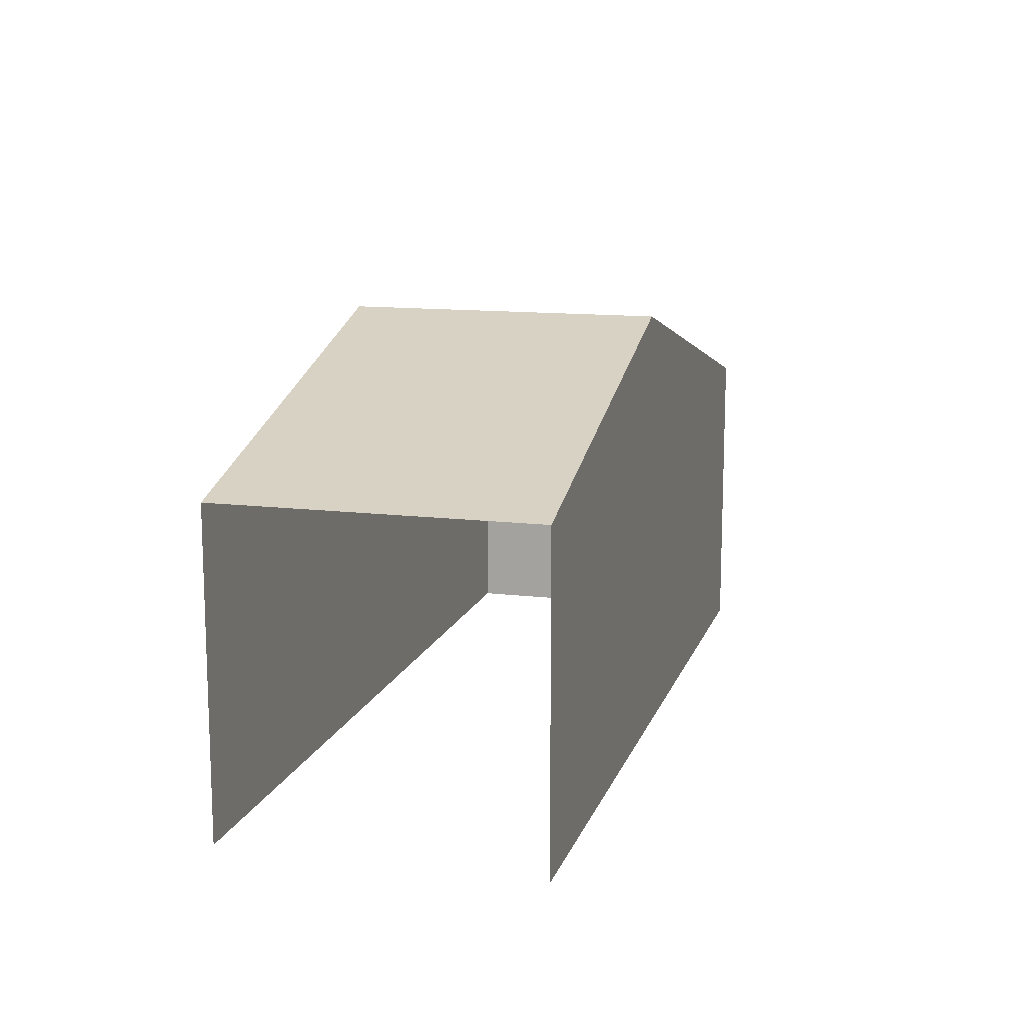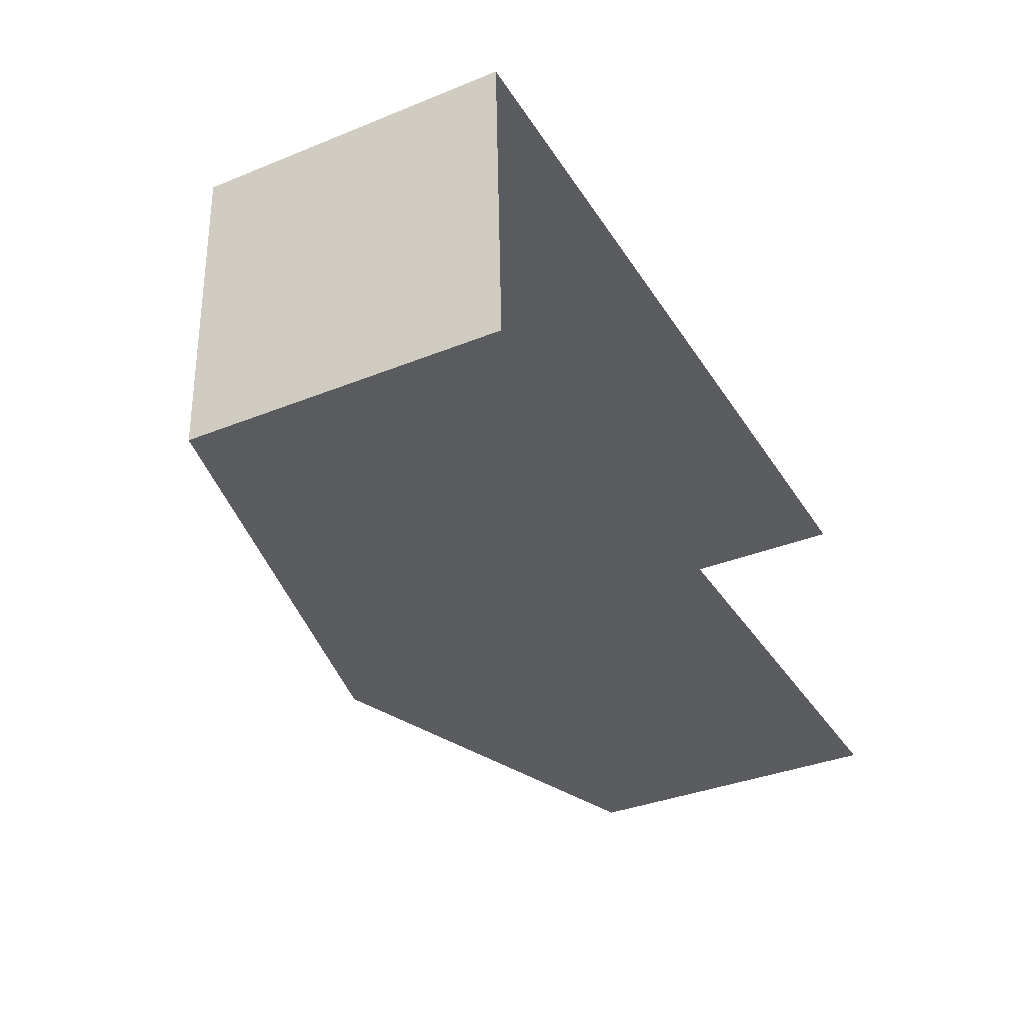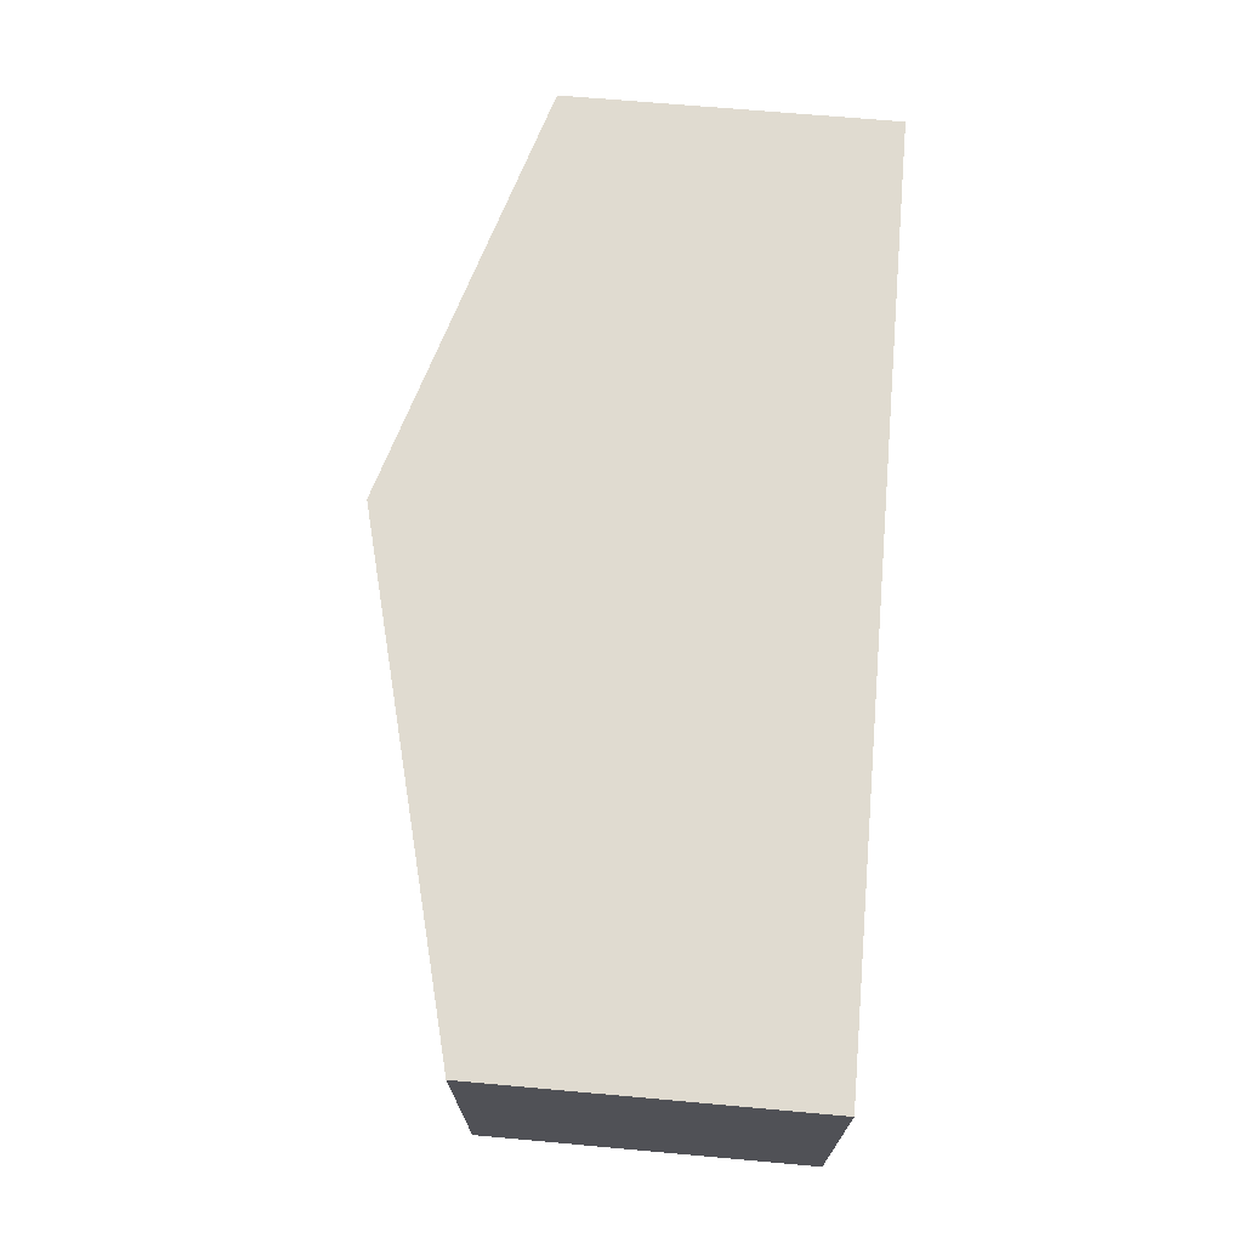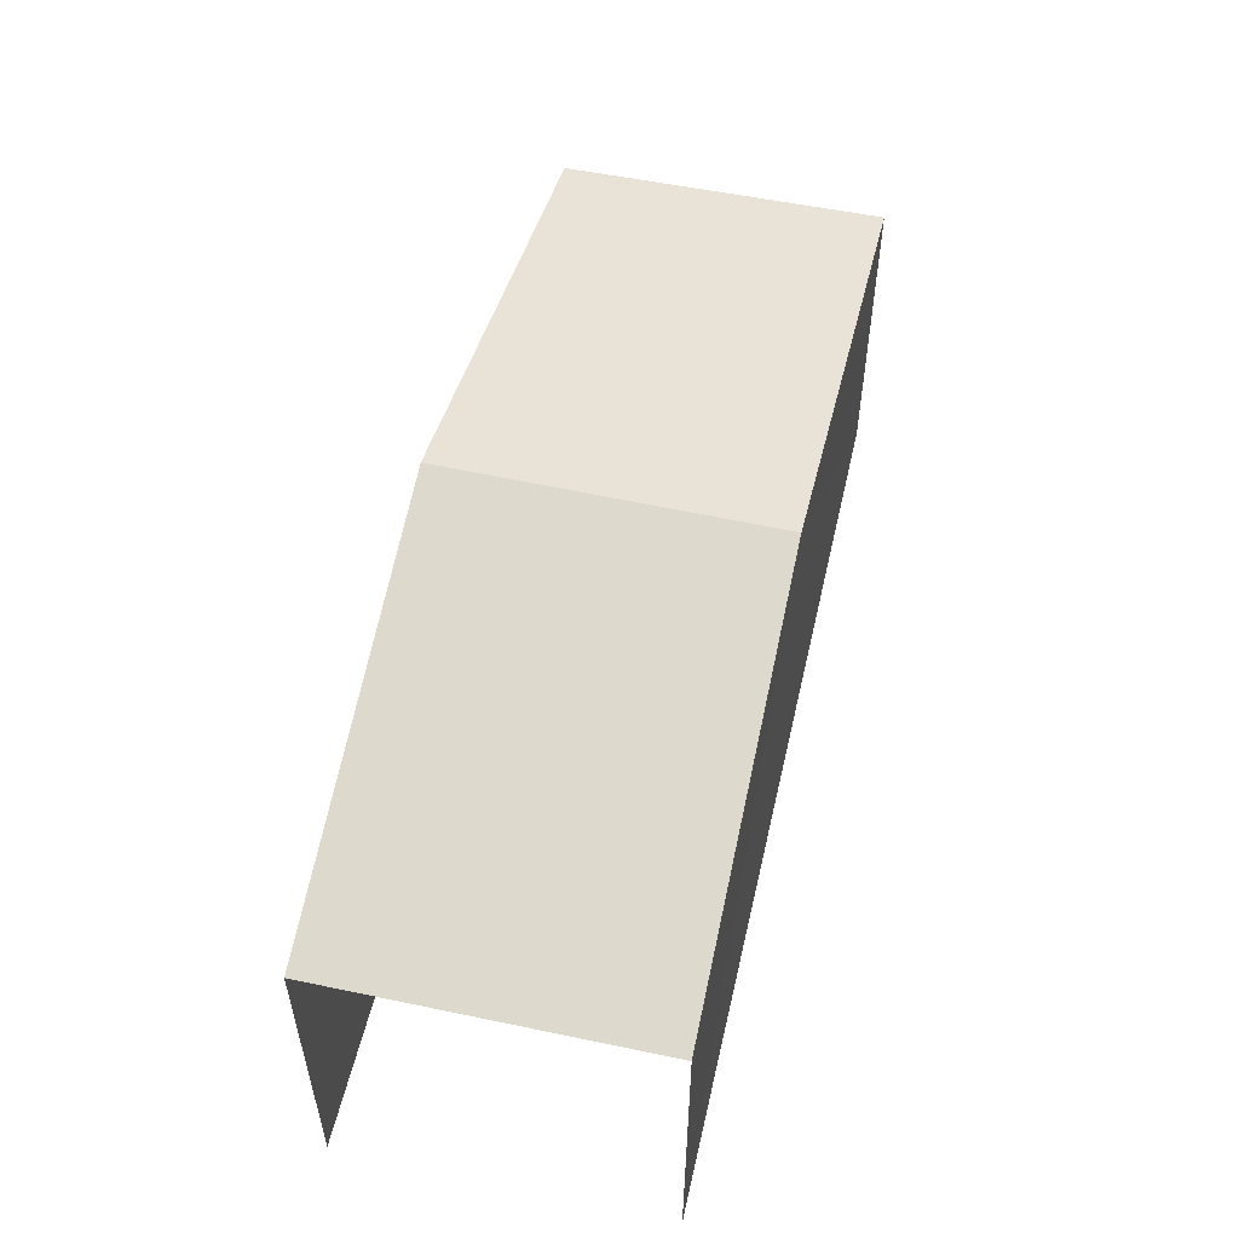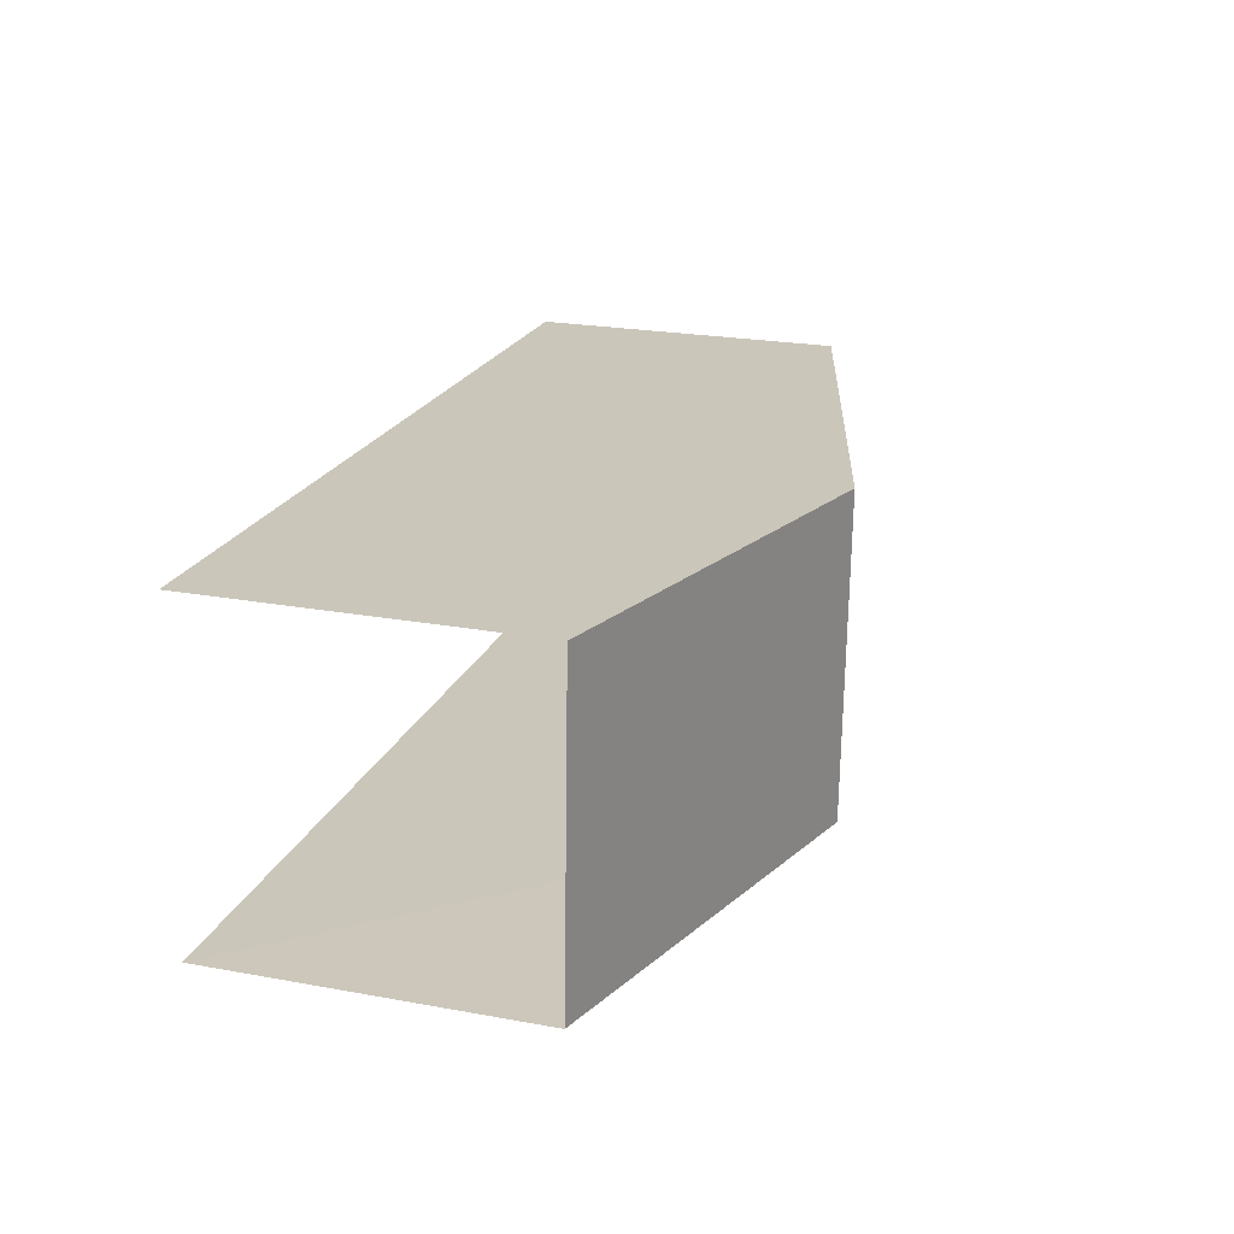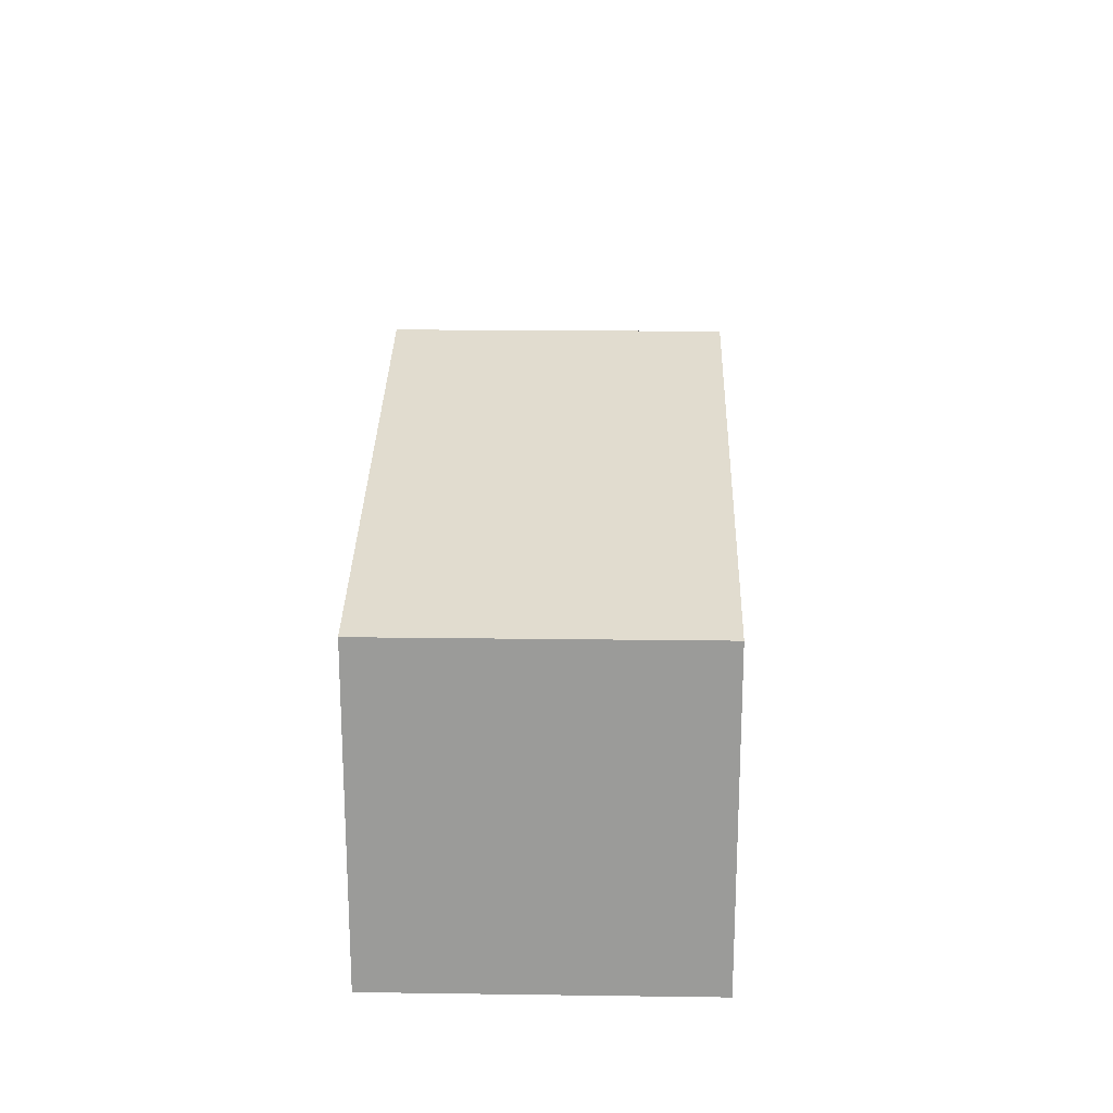
<metadata>
{"format":"obj","ext":"obj","renderer":"f3d","projection":"perspective","resolution":1024,"background":"white","views":[{"elev":12.9,"azim":-77.2,"up":"+Z"},{"elev":-36.6,"azim":117.6,"up":"+Y"},{"elev":67.3,"azim":95.0,"up":"+Y"},{"elev":54.4,"azim":-79.7,"up":"+Z"},{"elev":23.5,"azim":-73.0,"up":"+Y"},{"elev":20.3,"azim":89.0,"up":"+Z"}]}
</metadata>
<code>
v -3.721e+05 -1.039e+05 31.59
v -3.721e+05 -1.039e+05 31.59
v -3.721e+05 -1.039e+05 31.59
v -3.721e+05 -1.039e+05 31.59
v -3.721e+05 -1.039e+05 40.12
v -3.721e+05 -1.039e+05 37.74
v -3.721e+05 -1.039e+05 40.12
v -3.721e+05 -1.039e+05 37.74
v -3.721e+05 -1.039e+05 37.74
v -3.721e+05 -1.039e+05 37.74
f 1 2 3
f 4 1 3
f 9 4 3
f 9 10 4
f 5 6 7
f 5 8 6
f 7 9 5
f 7 10 9
f 9 3 5
f 3 2 5
f 2 8 5
f 6 2 1
f 6 8 2
f 6 1 7
f 1 4 7
f 4 10 7

</code>
